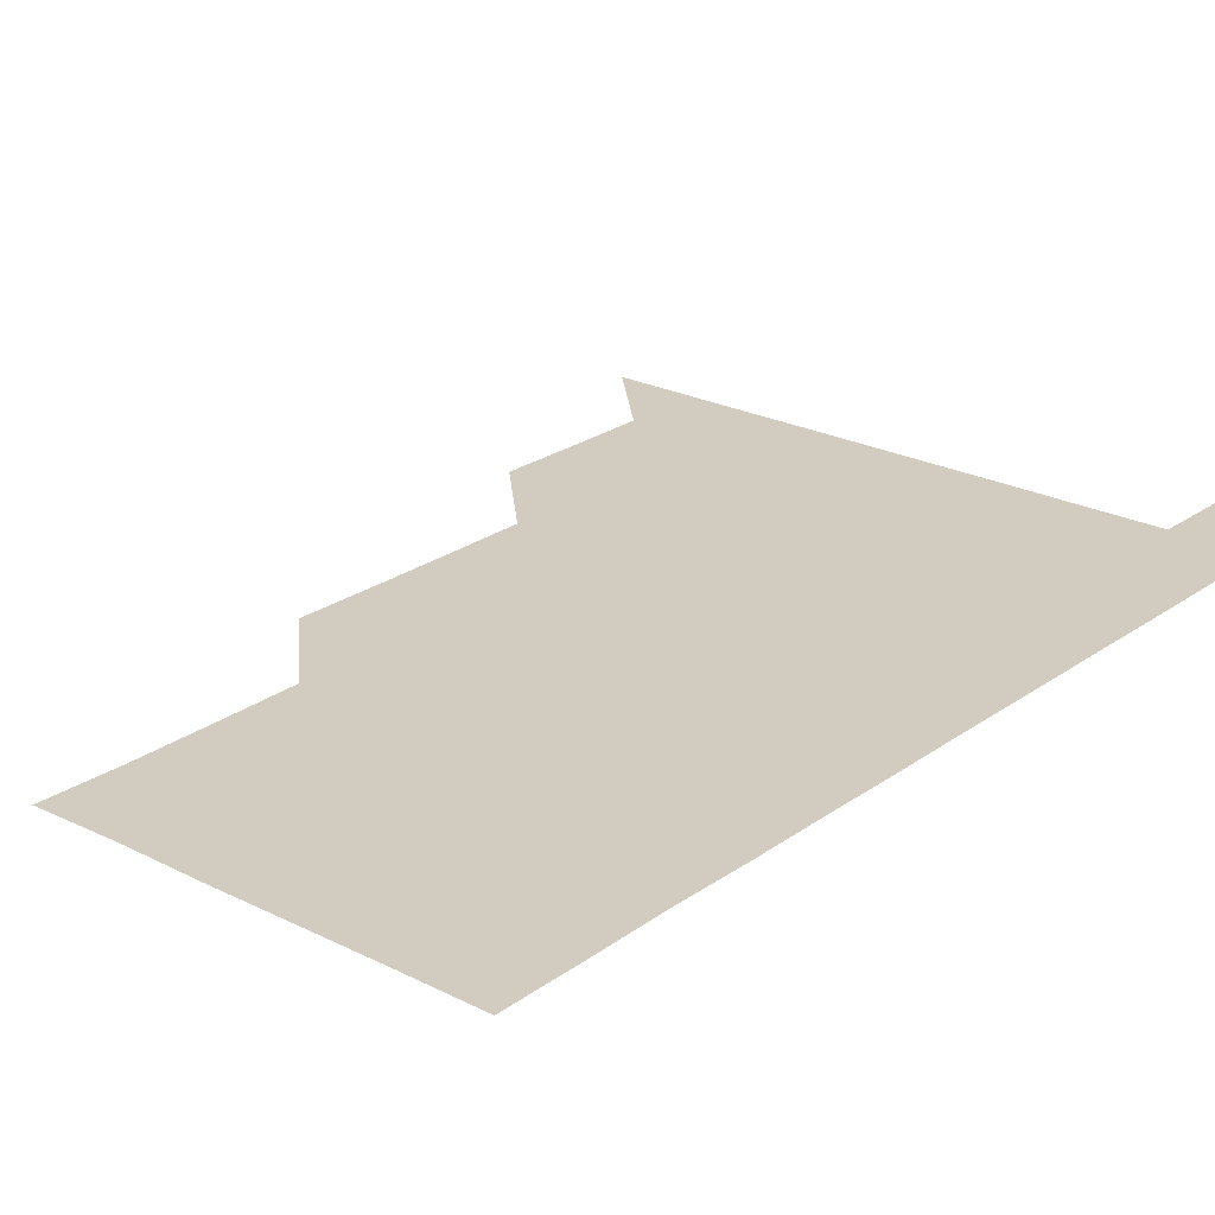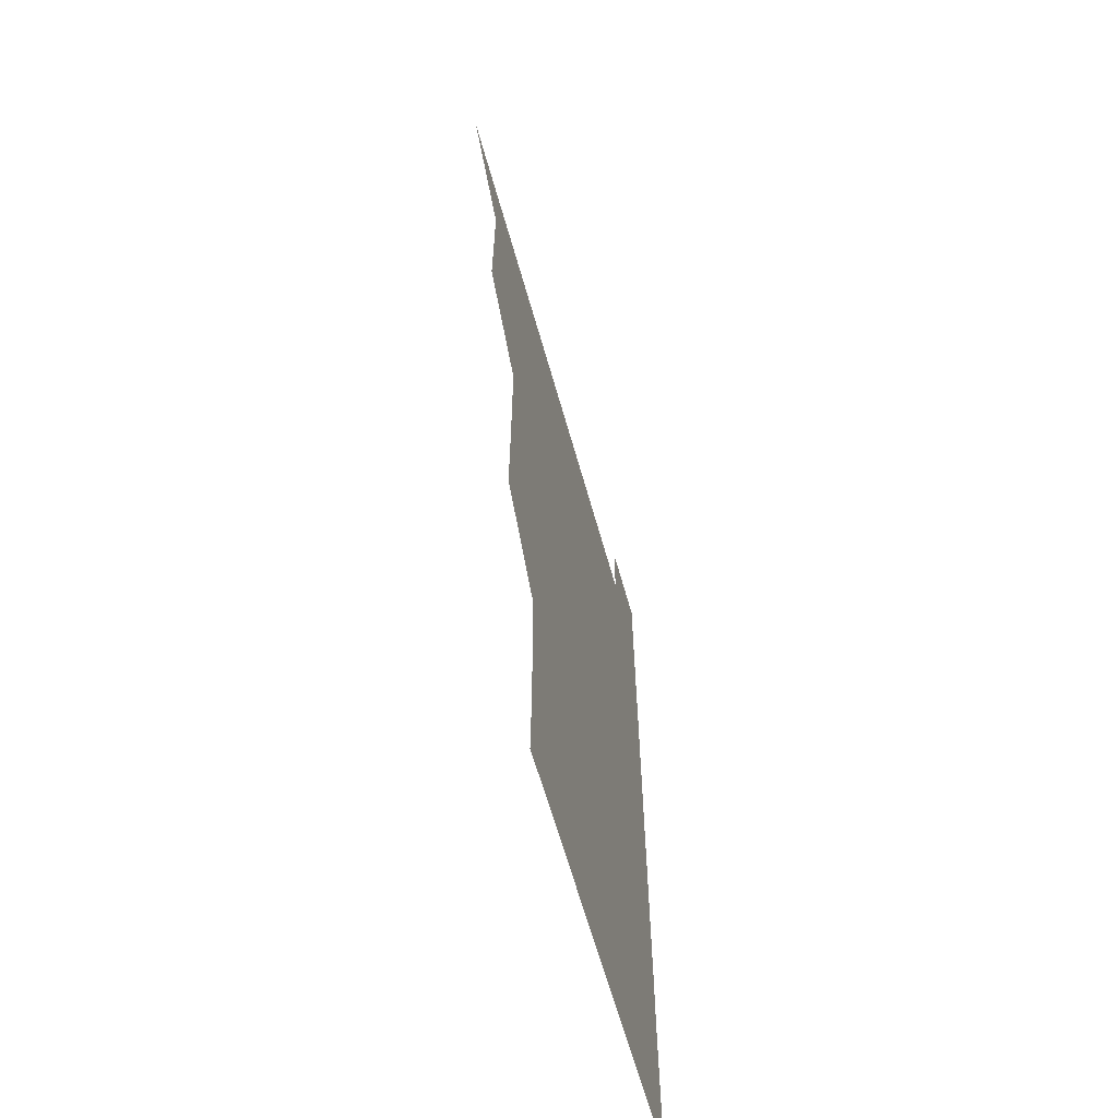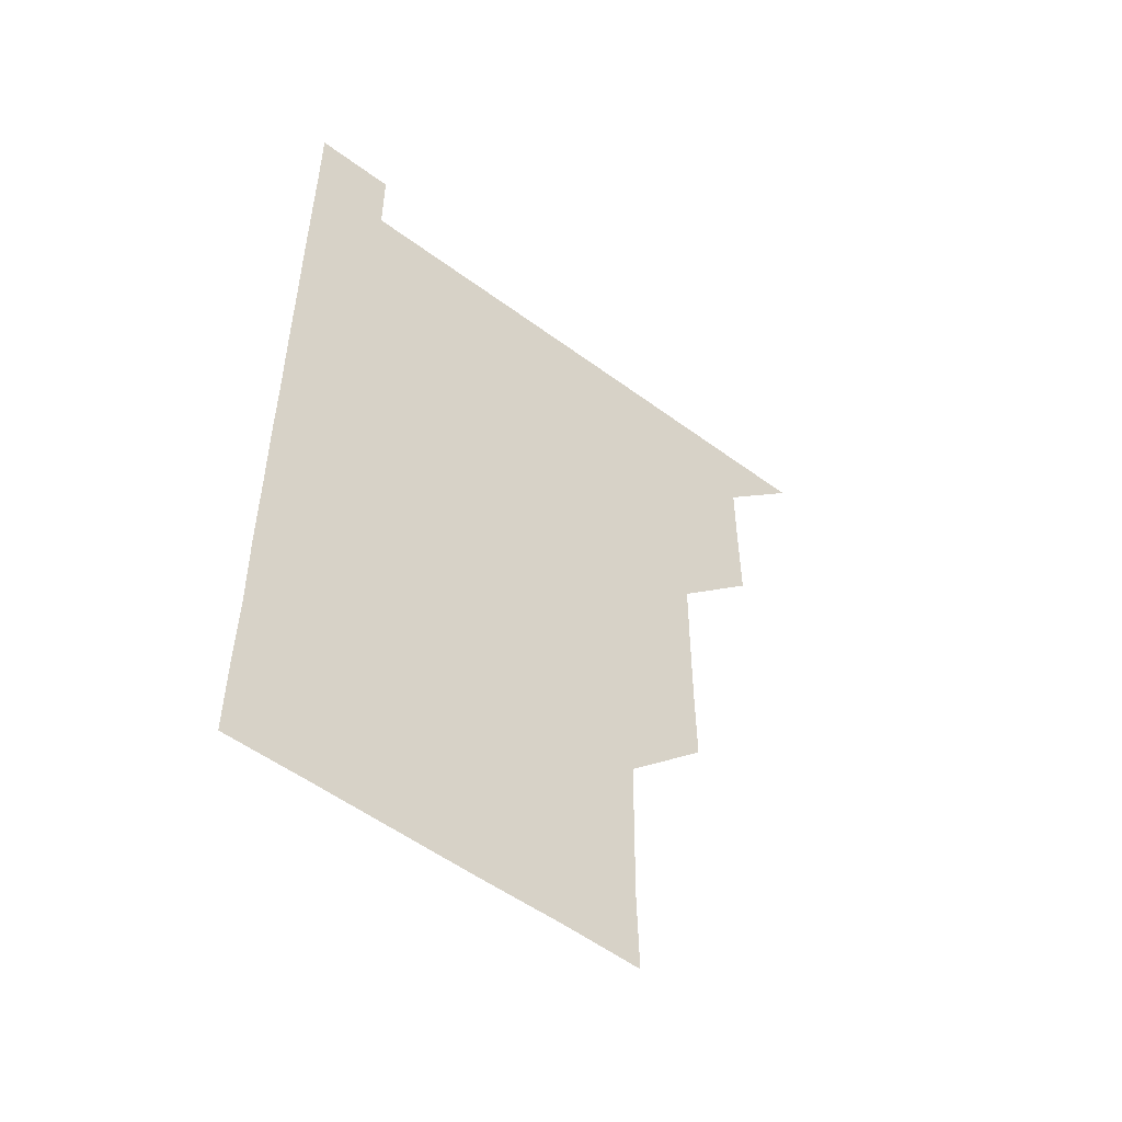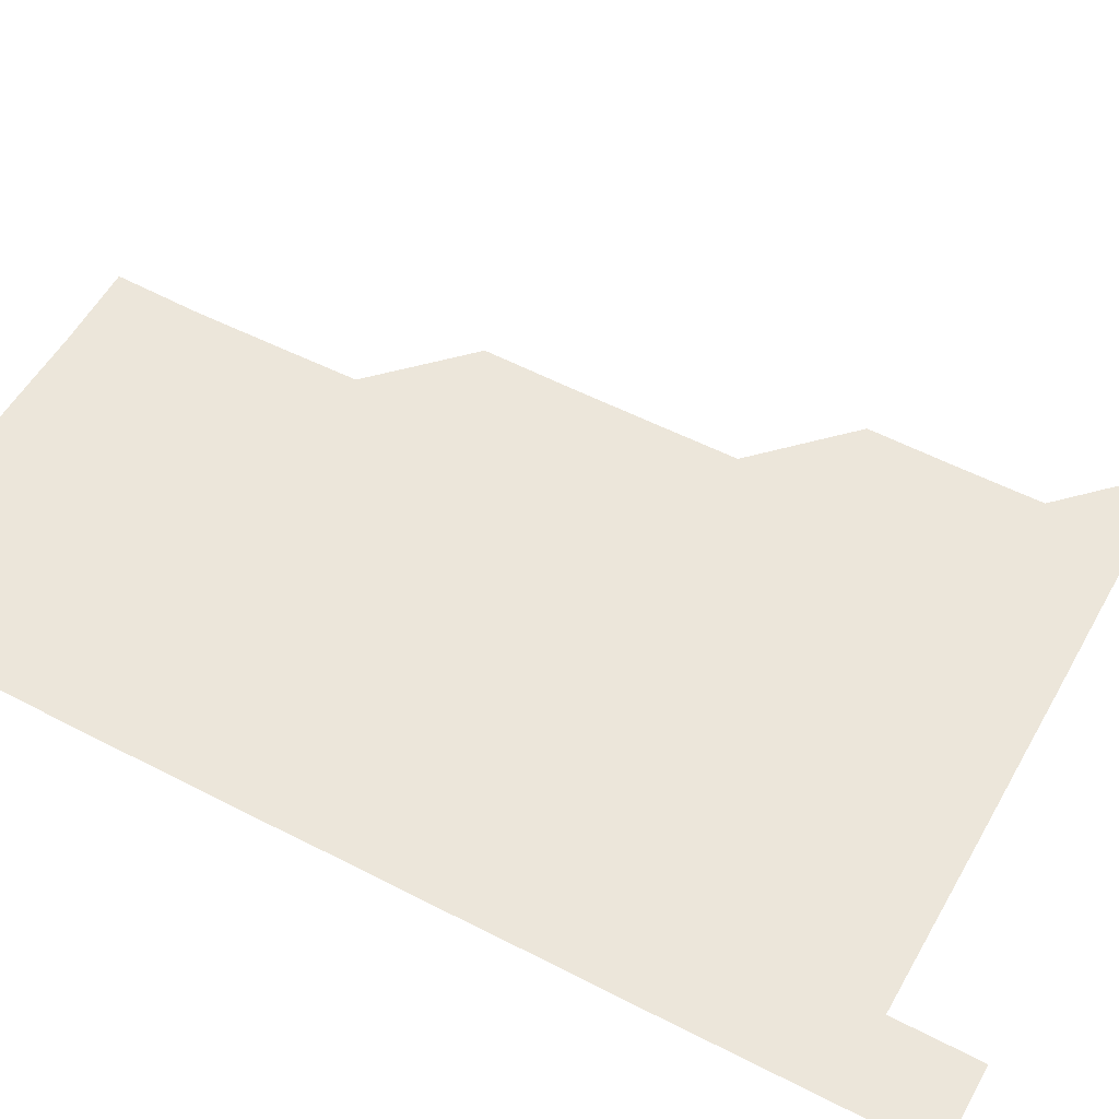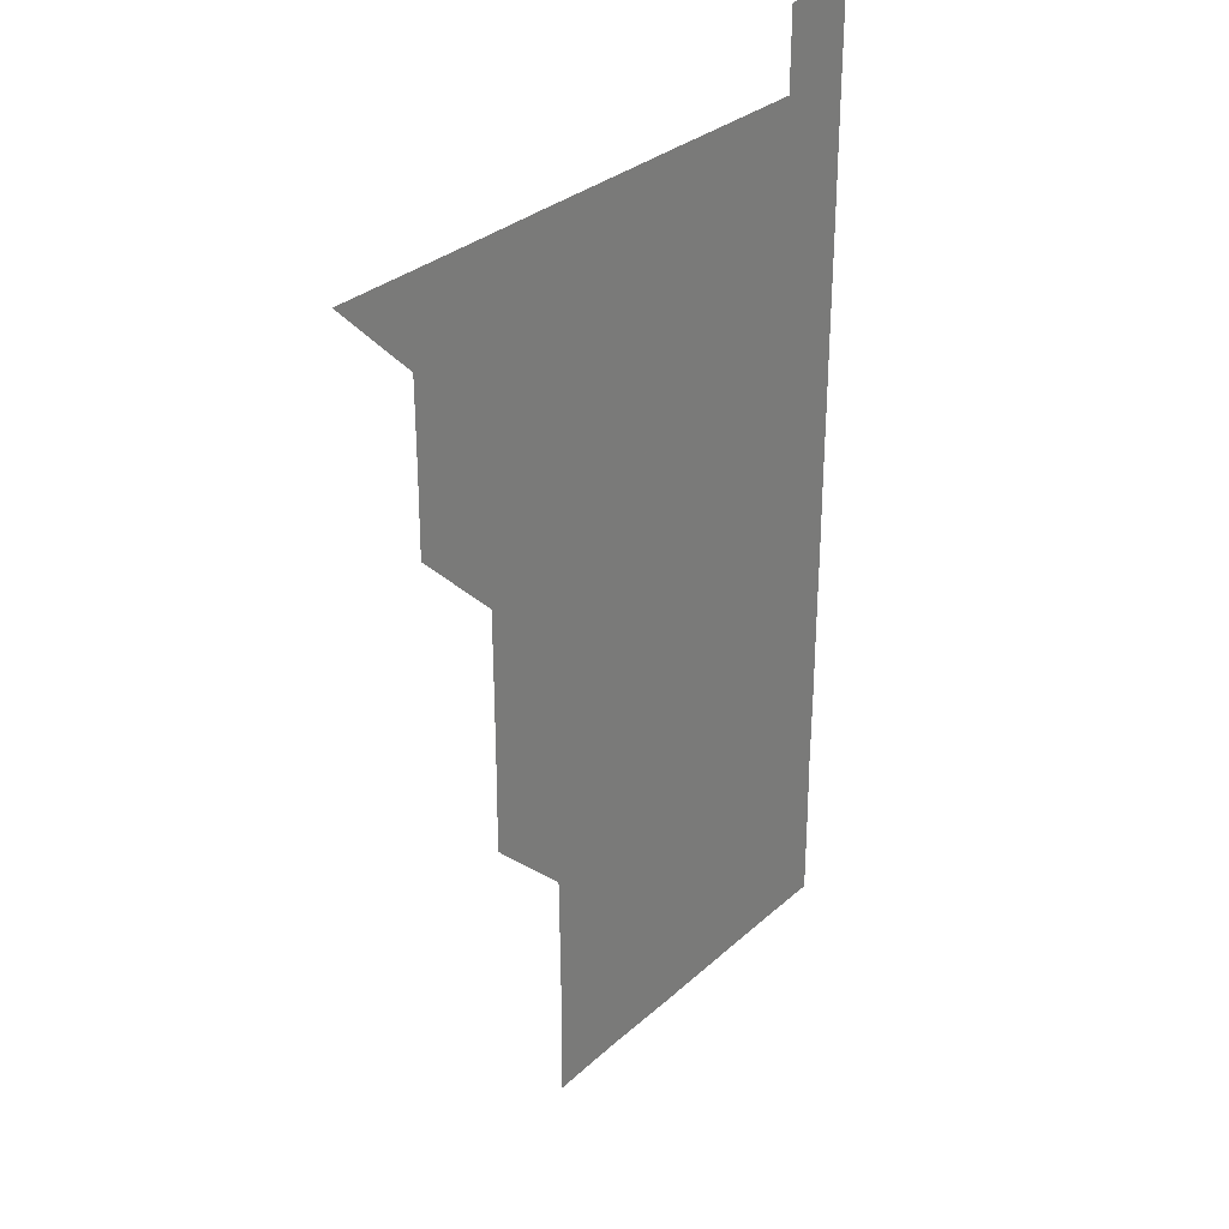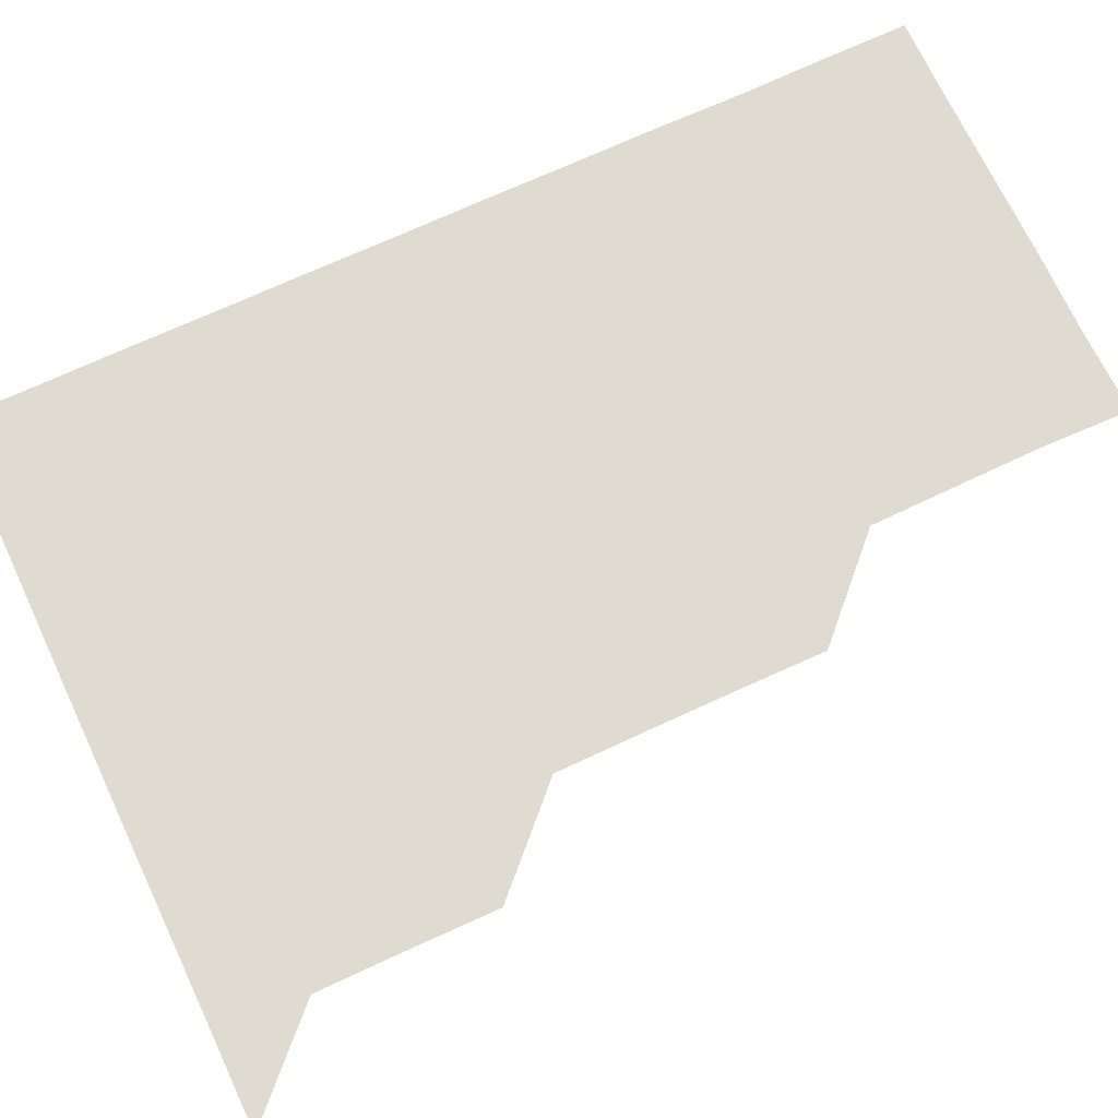
<metadata>
{"format":"obj","ext":"obj","renderer":"f3d","projection":"perspective","resolution":1024,"background":"white","views":[{"elev":23.8,"azim":40.1,"up":"+Z"},{"elev":-63.8,"azim":-74.3,"up":"+Y"},{"elev":-53.7,"azim":141.7,"up":"+Y"},{"elev":54.5,"azim":118.8,"up":"+Z"},{"elev":30.8,"azim":-51.8,"up":"+Y"},{"elev":69.8,"azim":-115.0,"up":"+Z"}]}
</metadata>
<code>
v 481 541 0
v 510.8 450.8 0
v 511 480.8 0
v 510.9 511 0
v 511.1 540.9 0
v 540.8 330.5 0
v 541.1 360.5 0
v 541.1 390.6 0
v 540.9 420.8 0
v 541.1 451 0
v 541.2 481.1 0
v 541.1 511 0
v 541 541 0
v 570.9 210.6 0
v 571.6 240.5 0
v 571.3 270.7 0
v 570.9 300.7 0
v 571.3 331.3 0
v 571.2 361.2 0
v 571.1 391.1 0
v 571.1 421.1 0
v 571.1 451.1 0
v 571.1 481.1 0
v 571.2 510.9 0
v 571 541.1 0
v 600.5 211.1 0
v 601.2 241.3 0
v 601 271.2 0
v 601.1 301.2 0
v 601.2 331.4 0
v 601 361.1 0
v 601.1 391.4 0
v 601.1 421.1 0
v 601 451.1 0
v 601.1 481.1 0
v 601.1 510.9 0
v 601 541 0
v 630.9 210.8 0
v 631 241.4 0
v 631 271.2 0
v 631 301.2 0
v 631 331.2 0
v 631 361.1 0
v 631 391.1 0
v 631 421.2 0
v 631 451.1 0
v 631 481 0
v 631.1 510.9 0
v 630.9 541.1 0
v 661.2 210.9 0
v 660.9 241.3 0
v 660.9 271.2 0
v 660.9 301.2 0
v 660.9 331.3 0
v 660.9 361.3 0
v 660.9 391.1 0
v 660.9 421.1 0
v 661 451.1 0
v 660.9 481.1 0
v 661 511 0
v 661 541 0
v 691.5 211 0
v 690.7 241.5 0
v 690.7 271.3 0
v 690.6 301.5 0
v 690.6 331.4 0
v 690.8 361.2 0
v 690.7 391.2 0
v 690.7 421.2 0
v 690.8 451.1 0
v 690.7 481.2 0
v 690.8 511 0
v 690.9 540.9 0
v 691 571 0
v 721.1 210.9 0
v 721.1 240.3 0
v 720.8 270.4 0
v 721.1 300.4 0
v 721.1 330.4 0
v 721.2 360.5 0
v 721 390.5 0
v 721.1 420.6 0
v 721.1 450.7 0
v 721.1 480.8 0
v 721.1 510.9 0
v 721 541 0
v 721 571 0
f 4 5 1
f 9 10 2
f 2 10 3
f 10 11 3
f 3 11 4
f 11 12 4
f 4 12 5
f 12 13 5
f 17 18 6
f 6 18 7
f 18 19 7
f 7 19 8
f 19 20 8
f 8 20 9
f 20 21 9
f 9 21 10
f 21 22 10
f 10 22 11
f 22 23 11
f 11 23 12
f 23 24 12
f 12 24 13
f 24 25 13
f 14 26 15
f 26 27 15
f 15 27 16
f 27 28 16
f 16 28 17
f 28 29 17
f 17 29 18
f 29 30 18
f 18 30 19
f 30 31 19
f 19 31 20
f 31 32 20
f 20 32 21
f 32 33 21
f 21 33 22
f 33 34 22
f 22 34 23
f 34 35 23
f 23 35 24
f 35 36 24
f 24 36 25
f 36 37 25
f 26 38 27
f 38 39 27
f 27 39 28
f 39 40 28
f 28 40 29
f 40 41 29
f 29 41 30
f 41 42 30
f 30 42 31
f 42 43 31
f 31 43 32
f 43 44 32
f 32 44 33
f 44 45 33
f 33 45 34
f 45 46 34
f 34 46 35
f 46 47 35
f 35 47 36
f 47 48 36
f 36 48 37
f 48 49 37
f 38 50 39
f 50 51 39
f 39 51 40
f 51 52 40
f 40 52 41
f 52 53 41
f 41 53 42
f 53 54 42
f 42 54 43
f 54 55 43
f 43 55 44
f 55 56 44
f 44 56 45
f 56 57 45
f 45 57 46
f 57 58 46
f 46 58 47
f 58 59 47
f 47 59 48
f 59 60 48
f 48 60 49
f 60 61 49
f 50 62 51
f 62 63 51
f 51 63 52
f 63 64 52
f 52 64 53
f 64 65 53
f 53 65 54
f 65 66 54
f 54 66 55
f 66 67 55
f 55 67 56
f 67 68 56
f 56 68 57
f 68 69 57
f 57 69 58
f 69 70 58
f 58 70 59
f 70 71 59
f 59 71 60
f 71 72 60
f 60 72 61
f 72 73 61
f 62 75 63
f 75 76 63
f 63 76 64
f 76 77 64
f 64 77 65
f 77 78 65
f 65 78 66
f 78 79 66
f 66 79 67
f 79 80 67
f 67 80 68
f 80 81 68
f 68 81 69
f 81 82 69
f 69 82 70
f 82 83 70
f 70 83 71
f 83 84 71
f 71 84 72
f 84 85 72
f 72 85 73
f 85 86 73
f 73 86 74
f 86 87 74

</code>
